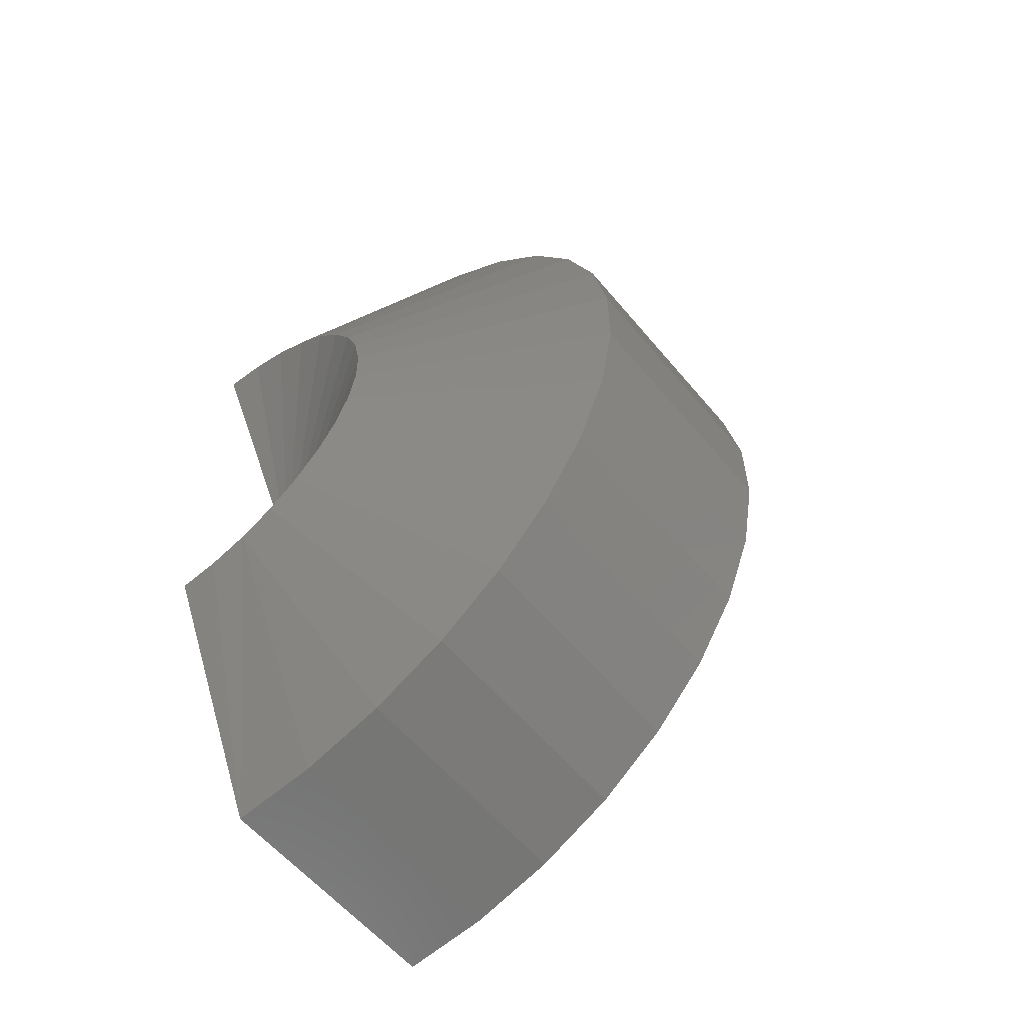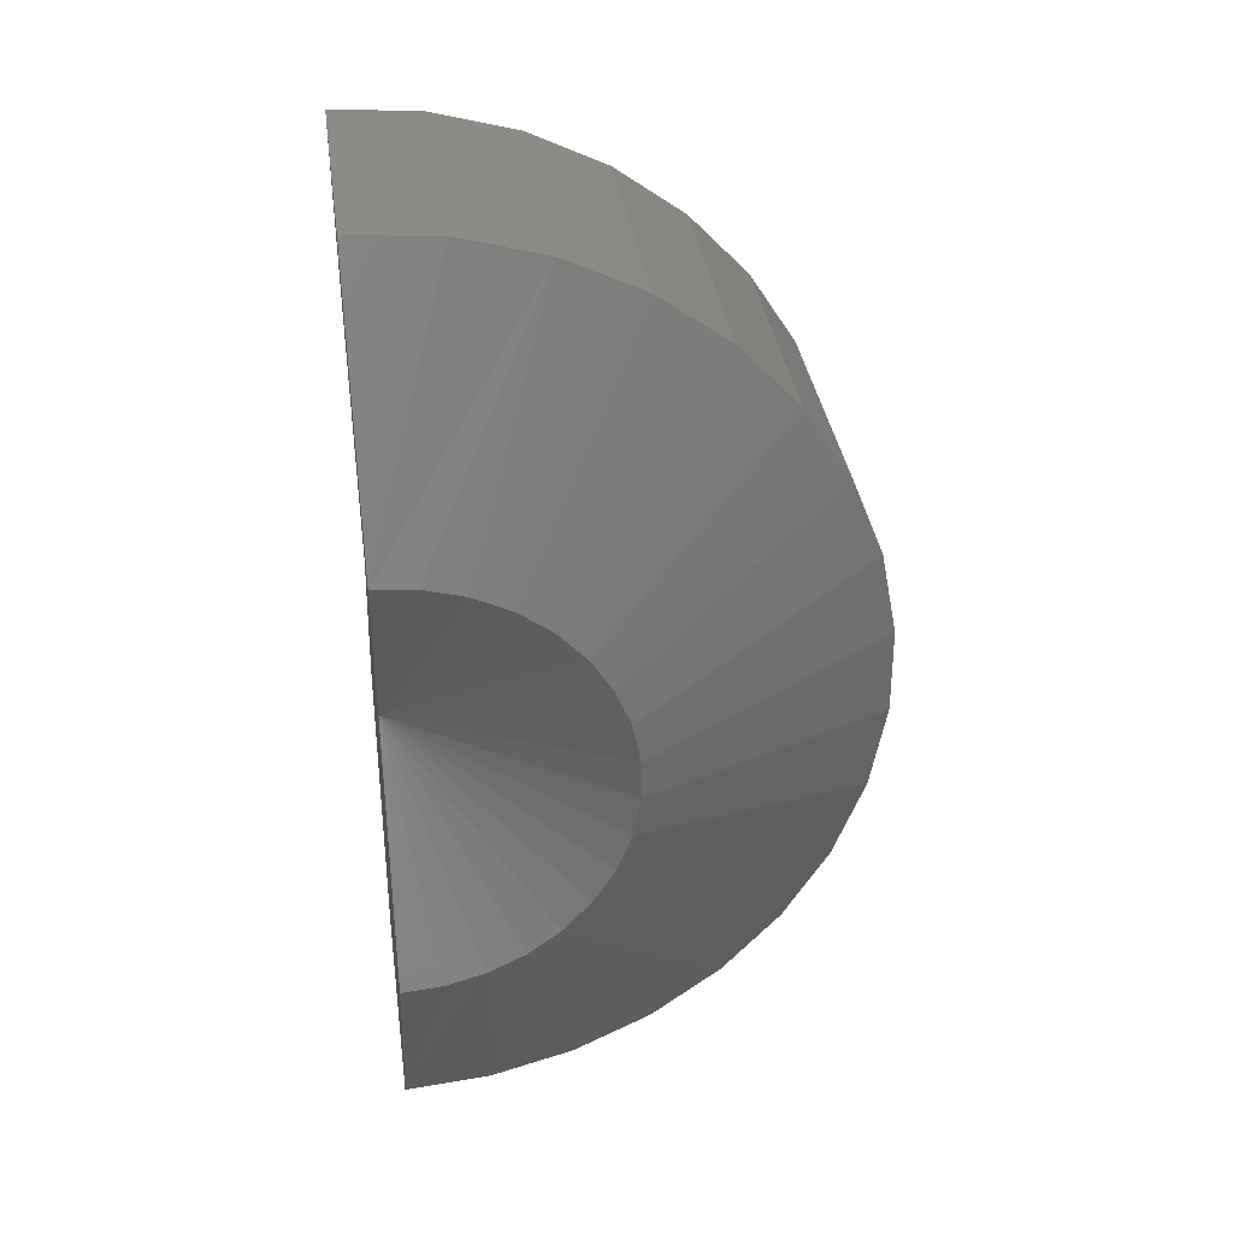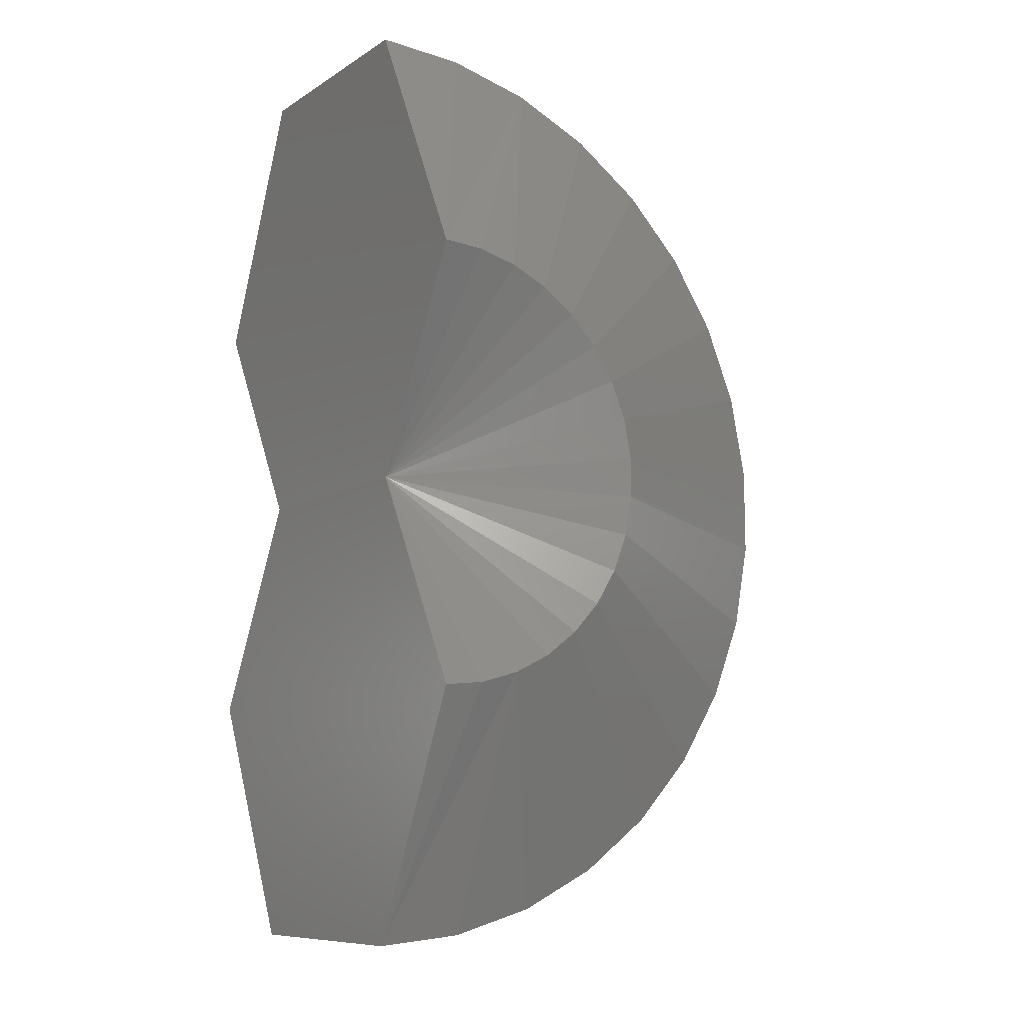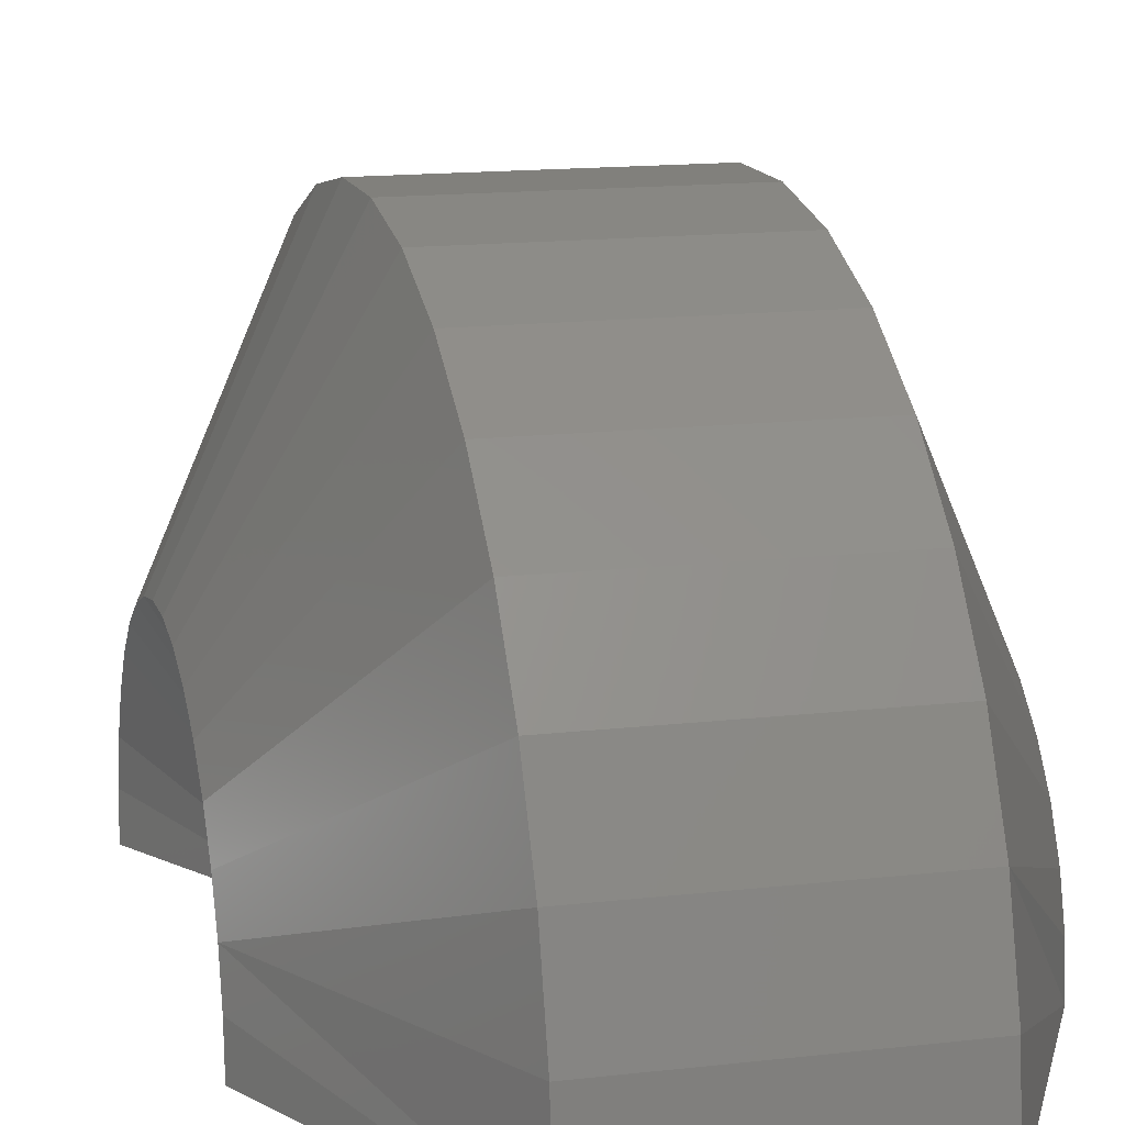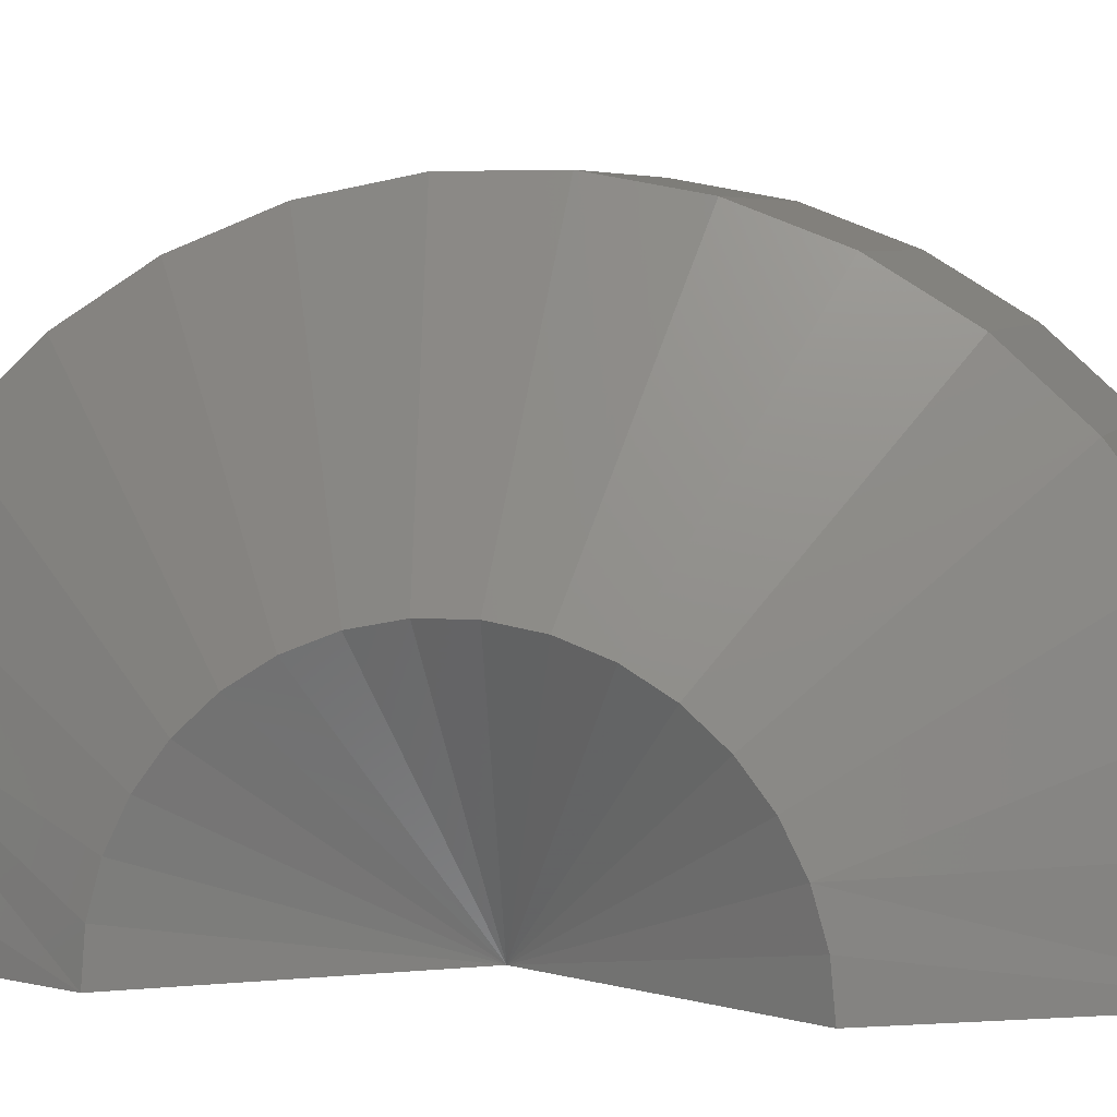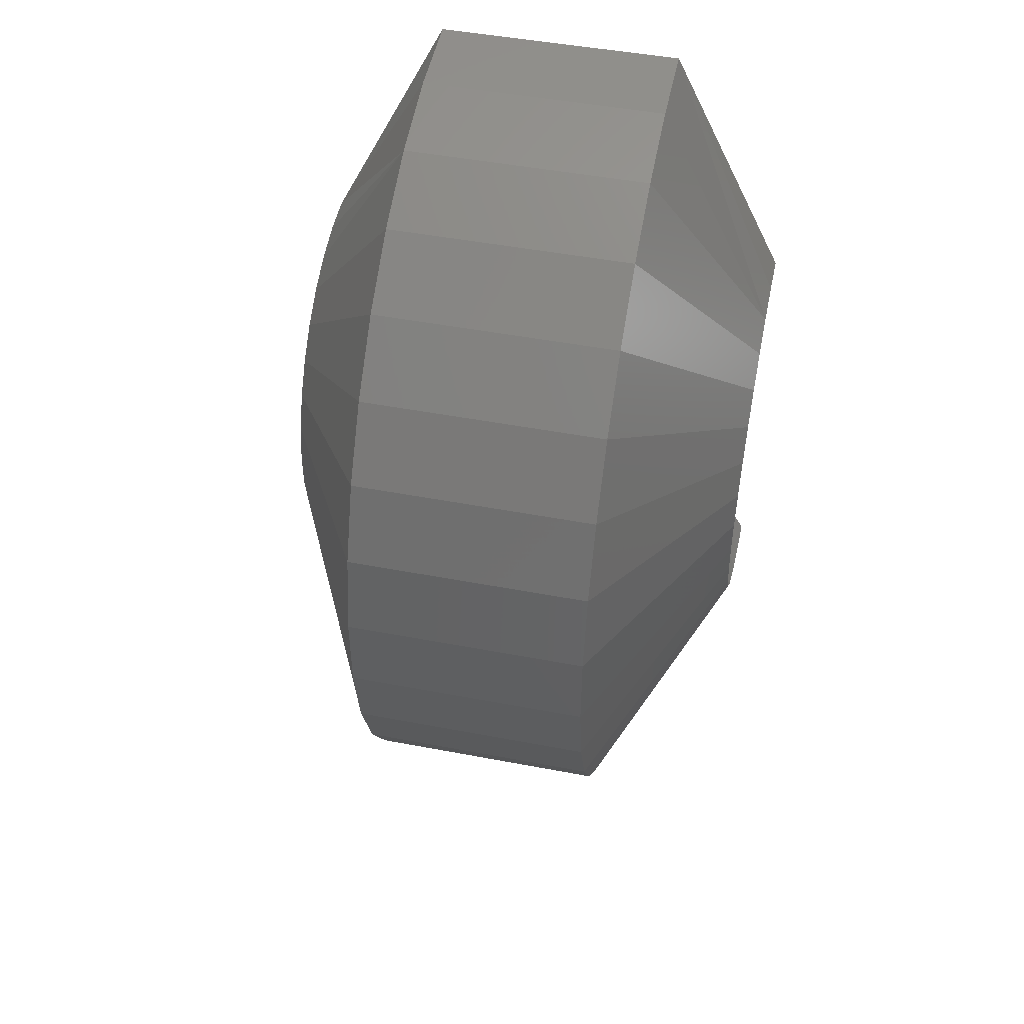
<metadata>
{"format":"stl","ext":"stl","renderer":"f3d","projection":"perspective","resolution":1024,"background":"white","views":[{"elev":-57.9,"azim":-50.7,"up":"+Y"},{"elev":34.7,"azim":-97.8,"up":"+Y"},{"elev":-9.0,"azim":-122.1,"up":"+Y"},{"elev":14.4,"azim":-14.4,"up":"+Z"},{"elev":4.9,"azim":-75.8,"up":"+Z"},{"elev":47.8,"azim":12.1,"up":"+Y"}]}
</metadata>
<code>
# stl→obj: 74 verts, 144 faces
v 0.2934 -0.1428 0
v 0.2 -0.1428 0
v 0.3401 -0.06103 -0.001007
v 0.1533 -0.06103 -0.001007
v 0.2934 0.03239 -0.002158
v 0.2 0.03239 -0.002158
v 0.3401 -0.2245 0
v 0.1533 -0.2245 0
v 0.2934 -0.3179 0
v 0.2 -0.3179 0
v 0.1533 -0.2231 0.01508
v 0.1533 -0.2189 0.02964
v 0.1533 -0.2122 0.04318
v 0.1533 -0.203 0.05525
v 0.1533 -0.1918 0.06541
v 0.1533 -0.1789 0.07333
v 0.1533 -0.1647 0.07874
v 0.1533 -0.1498 0.08144
v 0.1533 -0.1347 0.08134
v 0.1533 -0.1198 0.07846
v 0.1533 -0.1057 0.07288
v 0.1533 -0.09294 0.0648
v 0.1533 -0.08184 0.0545
v 0.1533 -0.07283 0.04233
v 0.1533 -0.06622 0.0287
v 0.1533 -0.06224 0.01409
v 0.3401 -0.06224 0.01409
v 0.3401 -0.06622 0.0287
v 0.3401 -0.07283 0.04233
v 0.3401 -0.08184 0.0545
v 0.3401 -0.09294 0.0648
v 0.3401 -0.1057 0.07288
v 0.3401 -0.1198 0.07846
v 0.3401 -0.1347 0.08134
v 0.3401 -0.1498 0.08144
v 0.3401 -0.1647 0.07874
v 0.3401 -0.1789 0.07333
v 0.3401 -0.1918 0.06541
v 0.3401 -0.203 0.05525
v 0.3401 -0.2122 0.04318
v 0.3401 -0.2189 0.02964
v 0.3401 -0.2231 0.01508
v 0.2934 -0.306 0.06351
v 0.2934 -0.2719 0.1184
v 0.2934 -0.2202 0.1571
v 0.2934 -0.1579 0.1745
v 0.2934 -0.09361 0.1681
v 0.2934 -0.03599 0.1389
v 0.2934 0.007093 0.0907
v 0.2934 0.02978 0.03019
v 0.2934 -0.3149 0.03231
v 0.2934 -0.2915 0.09254
v 0.2934 -0.2478 0.1402
v 0.2934 -0.1898 0.1687
v 0.2934 -0.1255 0.1743
v 0.2934 -0.06344 0.1562
v 0.2934 -0.01221 0.1168
v 0.2934 0.02125 0.0615
v 0.2 0.02978 0.03019
v 0.2 0.02125 0.0615
v 0.2 0.007093 0.0907
v 0.2 -0.01221 0.1168
v 0.2 -0.03599 0.1389
v 0.2 -0.06344 0.1562
v 0.2 -0.09361 0.1681
v 0.2 -0.1255 0.1743
v 0.2 -0.1579 0.1745
v 0.2 -0.1898 0.1687
v 0.2 -0.2202 0.1571
v 0.2 -0.2478 0.1402
v 0.2 -0.2719 0.1184
v 0.2 -0.2915 0.09254
v 0.2 -0.306 0.06351
v 0.2 -0.3149 0.03231
f 1 2 3
f 3 2 4
f 3 4 5
f 5 4 6
f 1 7 2
f 2 7 8
f 7 9 8
f 8 9 10
f 2 8 11
f 2 11 12
f 2 12 13
f 2 13 14
f 2 14 15
f 2 15 16
f 2 16 17
f 2 17 18
f 2 18 19
f 2 19 20
f 2 20 21
f 2 21 22
f 2 22 23
f 2 23 24
f 2 24 25
f 2 25 26
f 2 26 4
f 1 3 27
f 1 27 28
f 1 28 29
f 1 29 30
f 1 30 31
f 1 31 32
f 1 32 33
f 1 33 34
f 1 34 35
f 1 35 36
f 1 36 37
f 1 37 38
f 1 38 39
f 1 39 40
f 1 40 41
f 1 41 42
f 1 42 7
f 41 43 42
f 39 44 40
f 37 45 38
f 35 46 36
f 33 47 34
f 31 48 32
f 29 49 30
f 5 50 28
f 5 28 27
f 5 27 3
f 7 42 43
f 7 43 51
f 7 51 9
f 43 41 52
f 52 41 40
f 52 40 44
f 44 39 53
f 53 39 38
f 53 38 45
f 45 37 54
f 54 37 36
f 54 36 46
f 46 35 55
f 55 35 34
f 55 34 47
f 47 33 56
f 56 33 32
f 56 32 48
f 48 31 57
f 57 31 30
f 57 30 49
f 49 29 58
f 58 29 28
f 58 28 50
f 5 6 50
f 50 6 59
f 50 59 58
f 58 59 60
f 58 60 49
f 49 60 61
f 49 61 57
f 57 61 62
f 57 62 48
f 48 62 63
f 48 63 56
f 56 63 64
f 56 64 47
f 47 64 65
f 47 65 55
f 55 65 66
f 55 66 46
f 46 66 67
f 46 67 54
f 54 67 68
f 54 68 45
f 45 68 69
f 45 69 53
f 53 69 70
f 53 70 44
f 44 70 71
f 44 71 52
f 52 71 72
f 52 72 43
f 43 72 73
f 43 73 51
f 51 73 74
f 51 74 9
f 9 74 10
f 25 60 26
f 23 62 24
f 21 64 22
f 19 66 20
f 17 68 18
f 15 70 16
f 13 72 14
f 4 26 60
f 4 60 59
f 4 59 6
f 10 74 12
f 10 12 11
f 10 11 8
f 60 25 61
f 61 25 24
f 61 24 62
f 62 23 63
f 63 23 22
f 63 22 64
f 64 21 65
f 65 21 20
f 65 20 66
f 66 19 67
f 67 19 18
f 67 18 68
f 68 17 69
f 69 17 16
f 69 16 70
f 70 15 71
f 71 15 14
f 71 14 72
f 72 13 73
f 73 13 12
f 73 12 74

</code>
